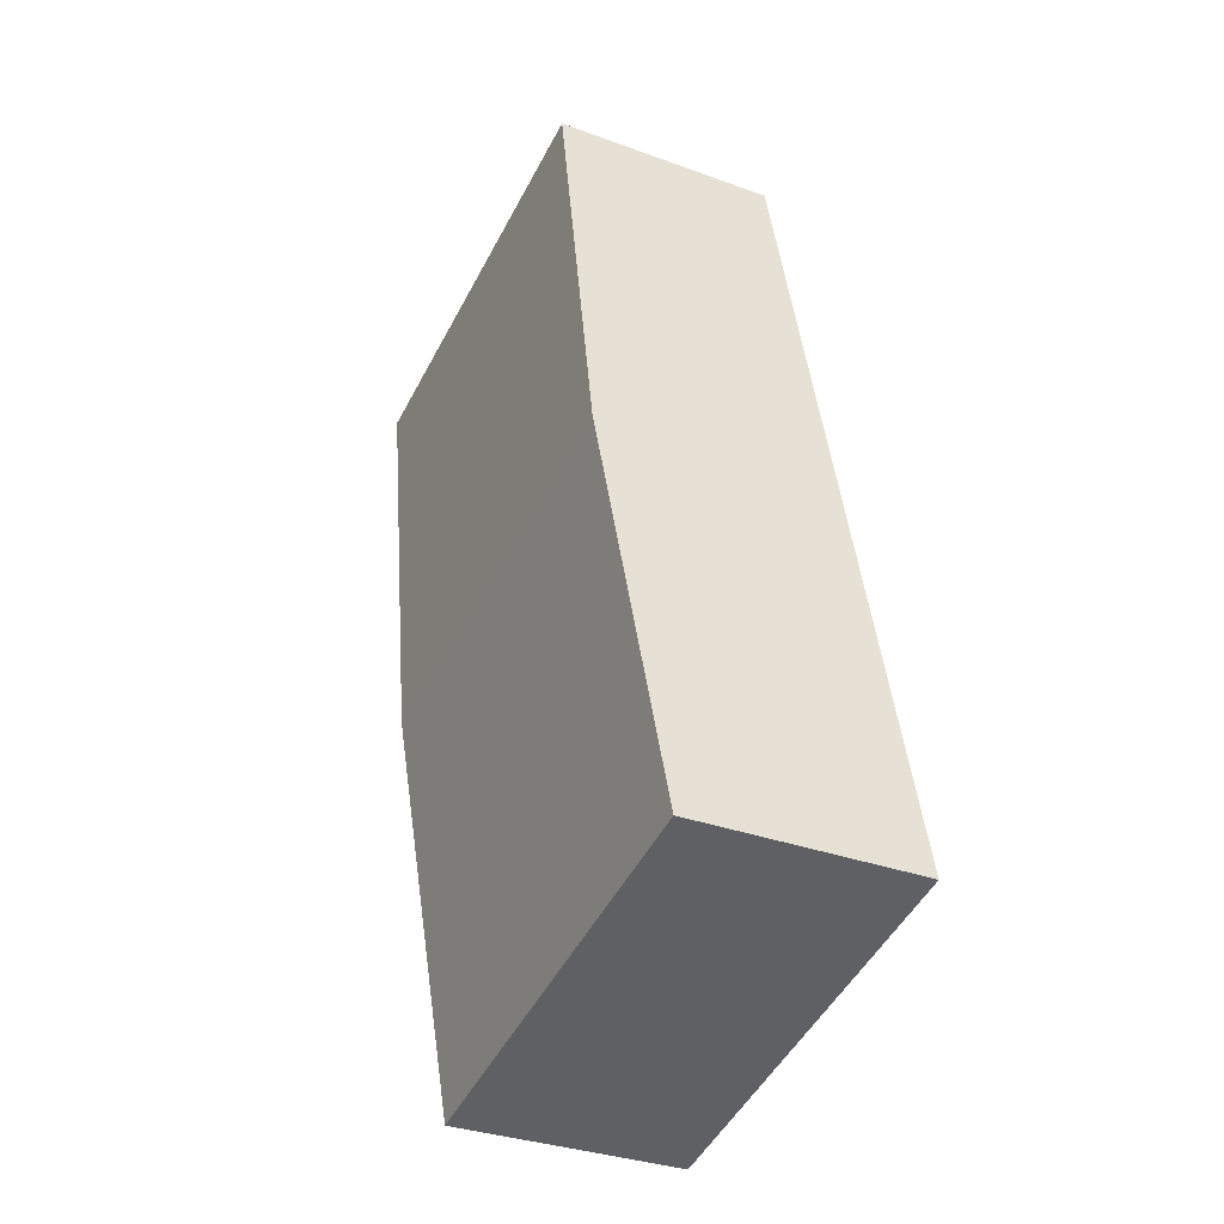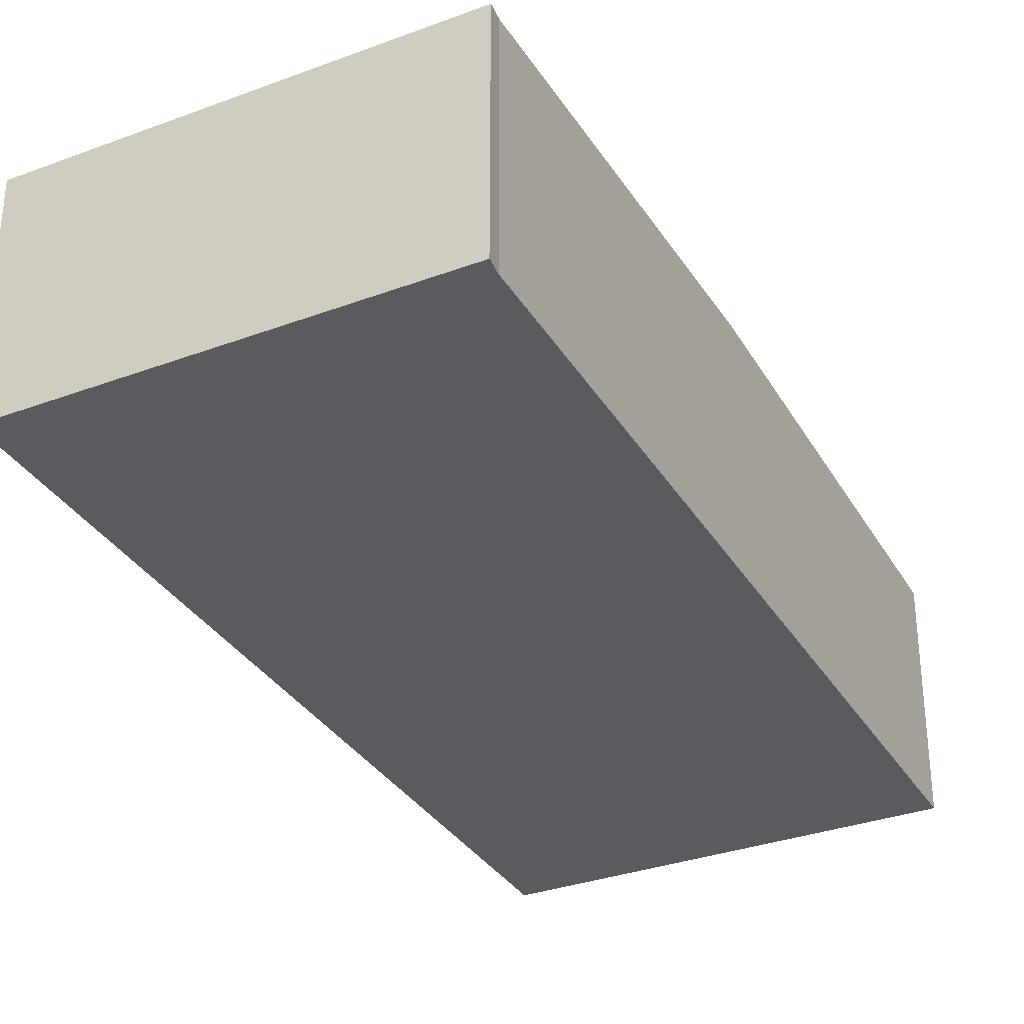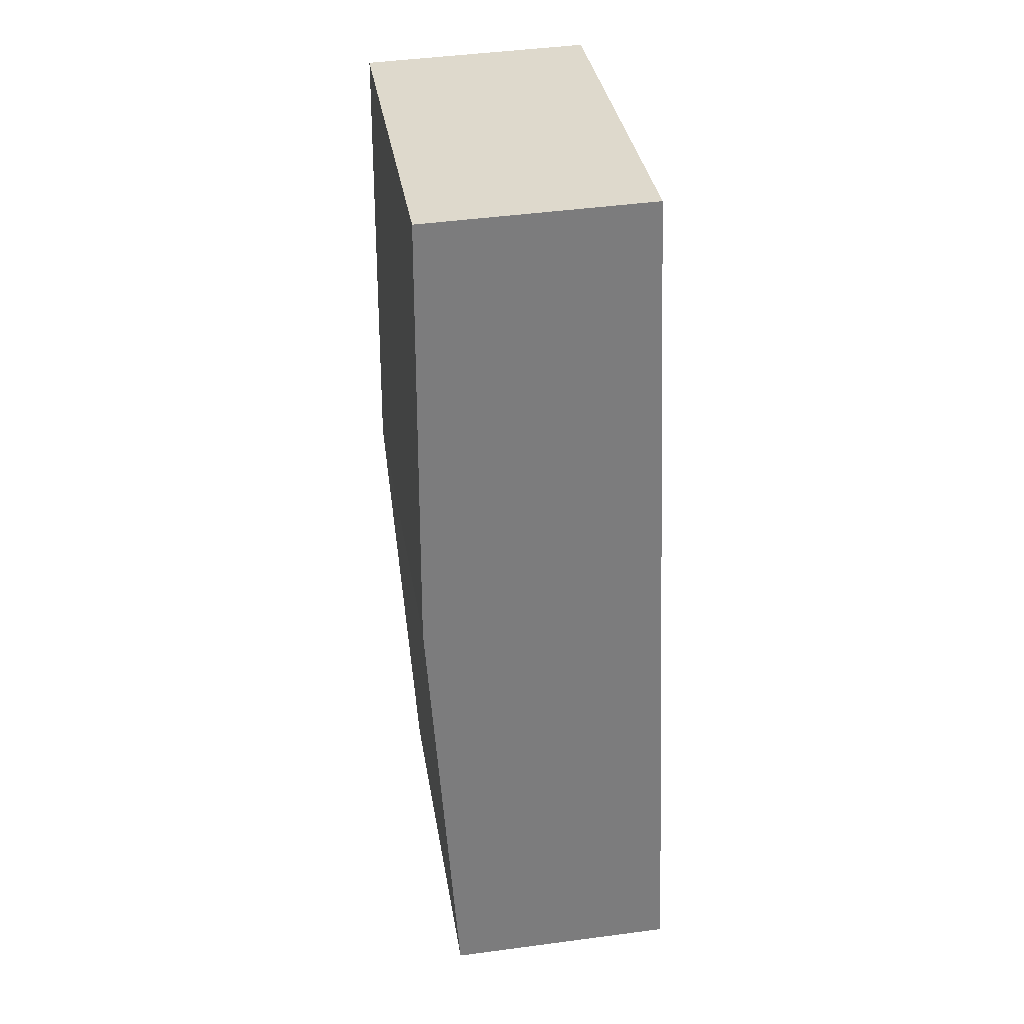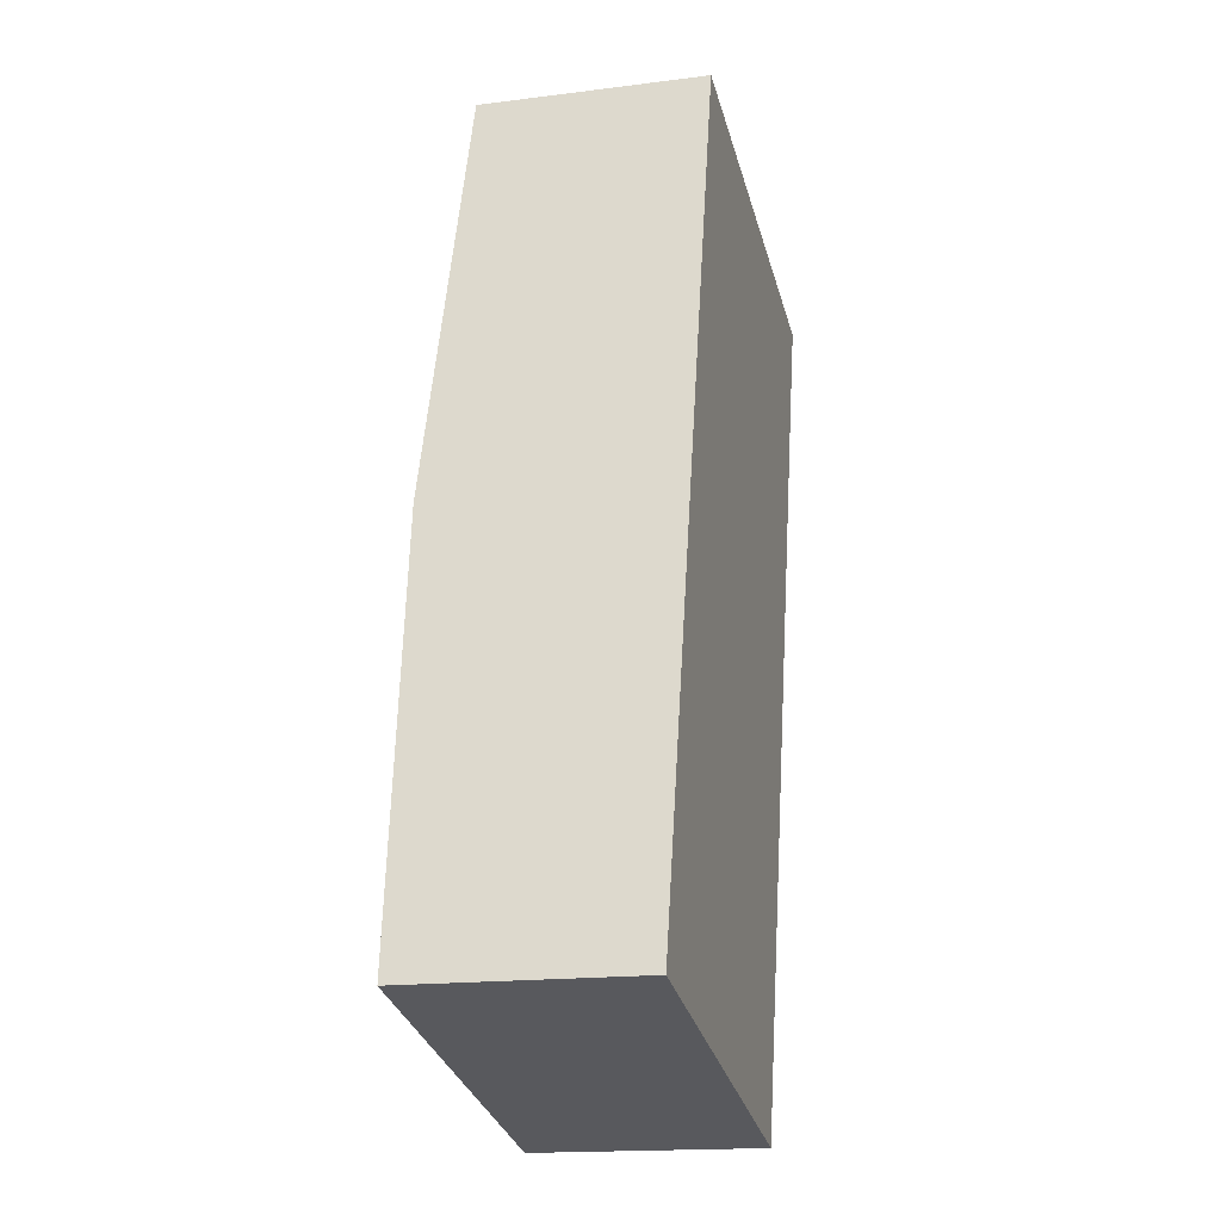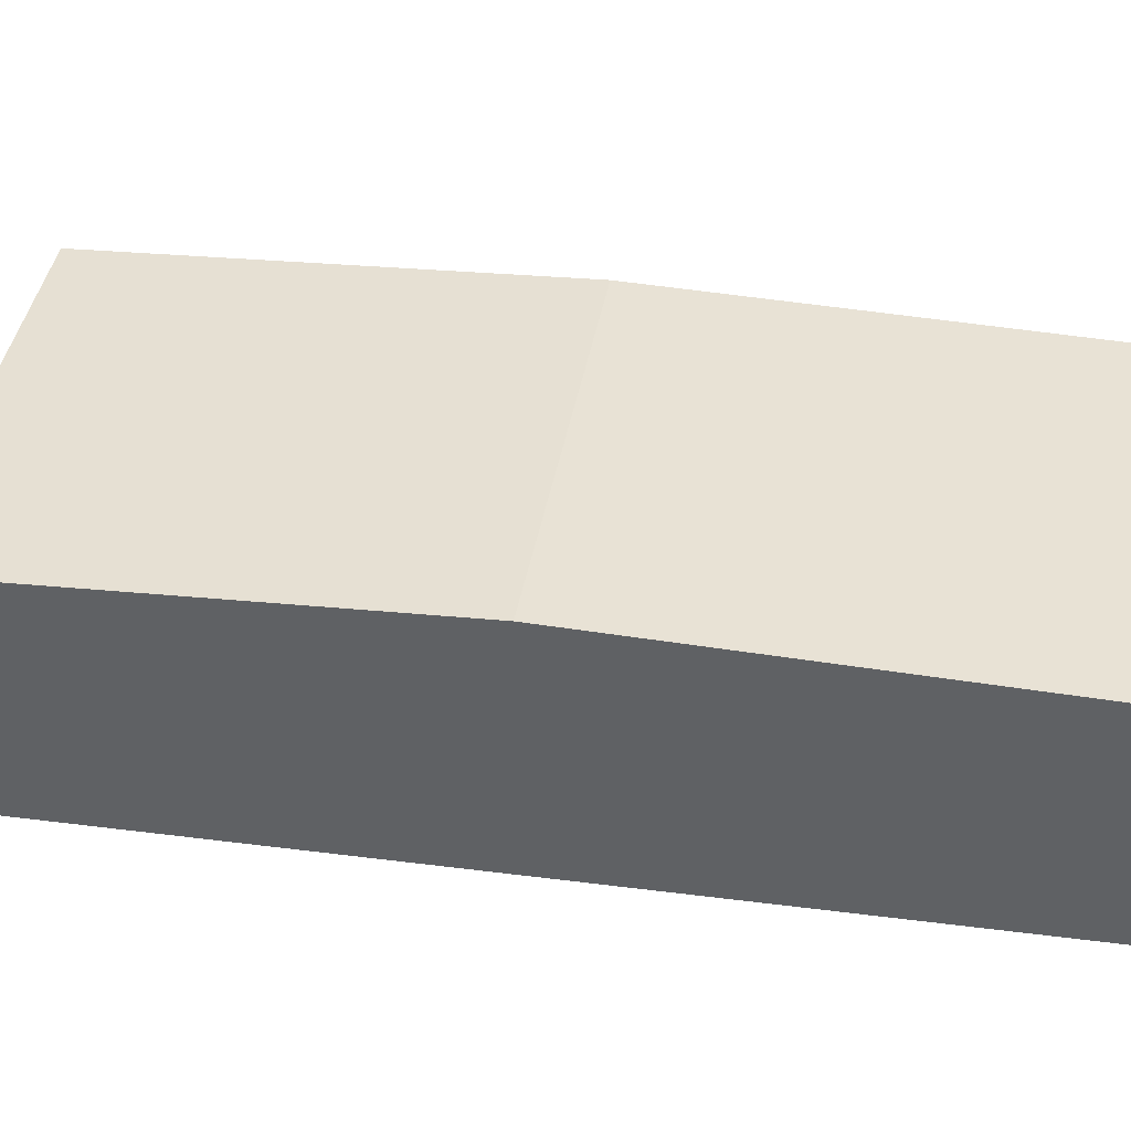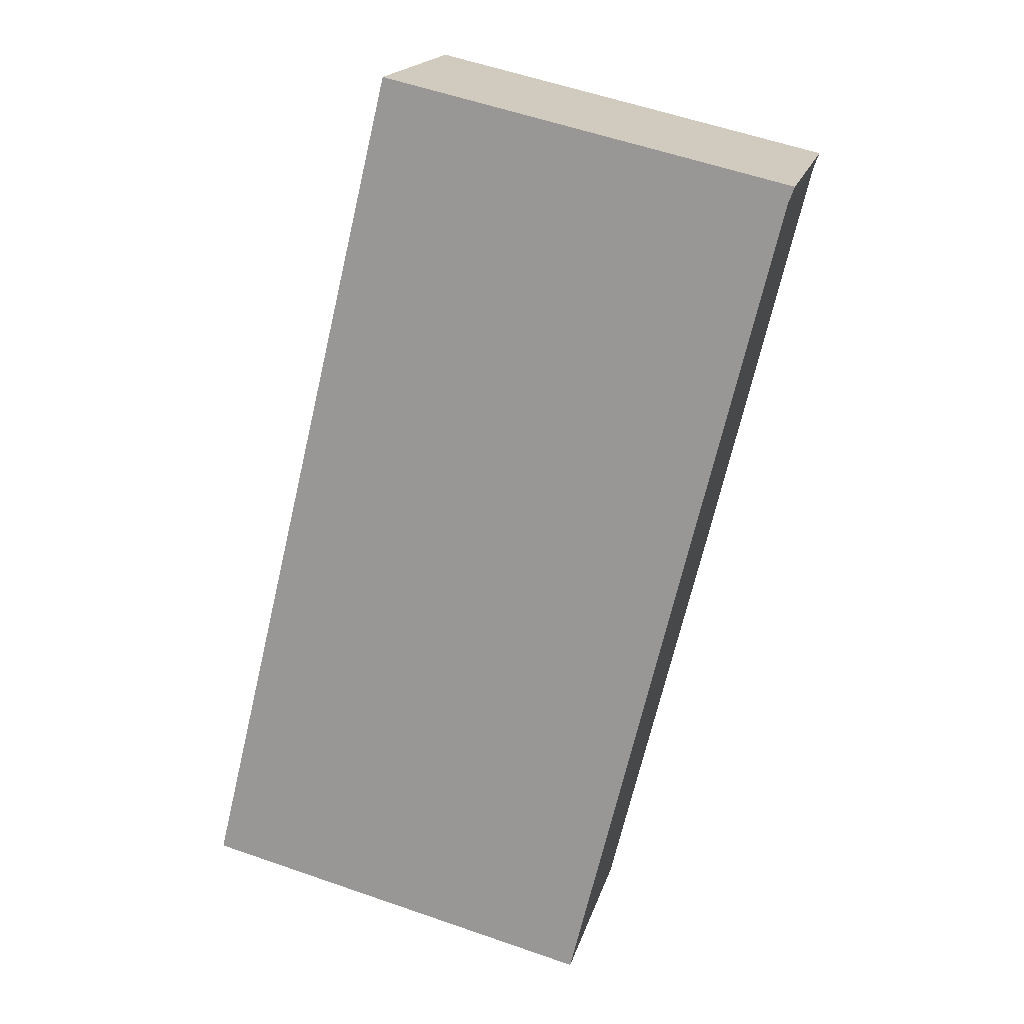
<metadata>
{"format":"obj","ext":"obj","renderer":"f3d","projection":"perspective","resolution":1024,"background":"white","views":[{"elev":-32.9,"azim":-116.9,"up":"+Z"},{"elev":-33.0,"azim":40.1,"up":"+Y"},{"elev":45.2,"azim":-98.8,"up":"+Z"},{"elev":-16.8,"azim":-75.5,"up":"+Z"},{"elev":39.7,"azim":-67.5,"up":"+Y"},{"elev":18.1,"azim":13.9,"up":"+Z"}]}
</metadata>
<code>
v  3.079 7.32 12.86
v  16.92 7.048 17.23
v  15.21 7.32 10.12
v  18.2 6.843 22.59
v  6.185 6.824 25.83
v  18.38 6.824 23.07
v  0 6.828 4.181e-16
v  13.69 7.078 3.802
v  12.08 6.822 -2.89
v  0 0 0
v  12.08 1.77e-16 -2.89
v  3.079 -7.874e-16 12.86
v  6.185 -1.582e-15 25.83
v  18.38 -1.413e-15 23.07
v  18.2 -1.383e-15 22.59
v  16.92 -1.055e-15 17.23
v  15.21 -6.195e-16 10.12
v  13.69 -2.328e-16 3.802
g defaultobject
f 1 2 3
f 2 1 4
f 4 1 5
f 4 5 6
f 7 8 9
f 8 7 3
f 3 7 1
f 9 10 7
f 10 9 11
f 10 1 7
f 1 10 12
f 1 12 5
f 5 12 13
f 13 6 5
f 6 13 14
f 6 15 4
f 15 6 14
f 15 2 4
f 2 15 16
f 2 16 3
f 3 16 17
f 3 17 8
f 8 17 18
f 8 18 9
f 9 18 11
f 12 14 13
f 14 12 15
f 15 12 16
f 16 12 17
f 17 12 10
f 17 10 18
f 18 10 11

</code>
